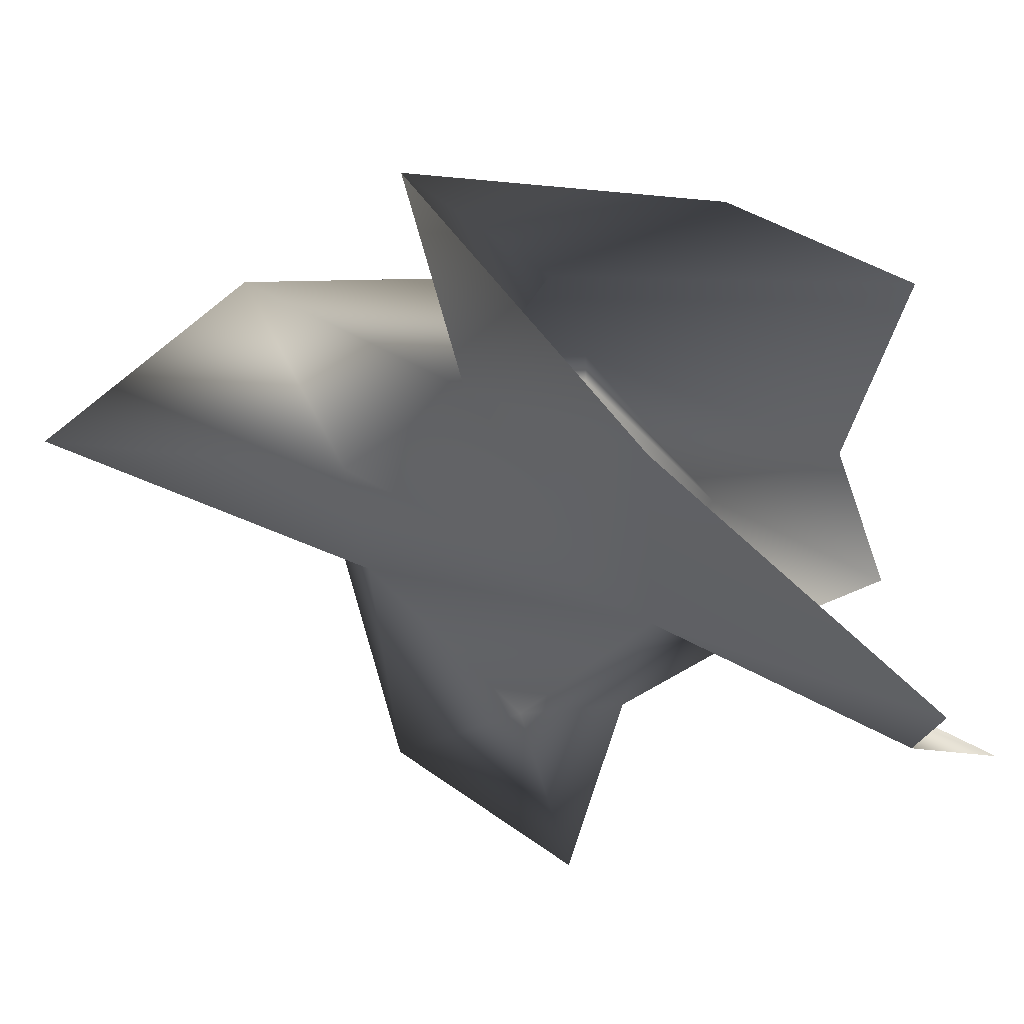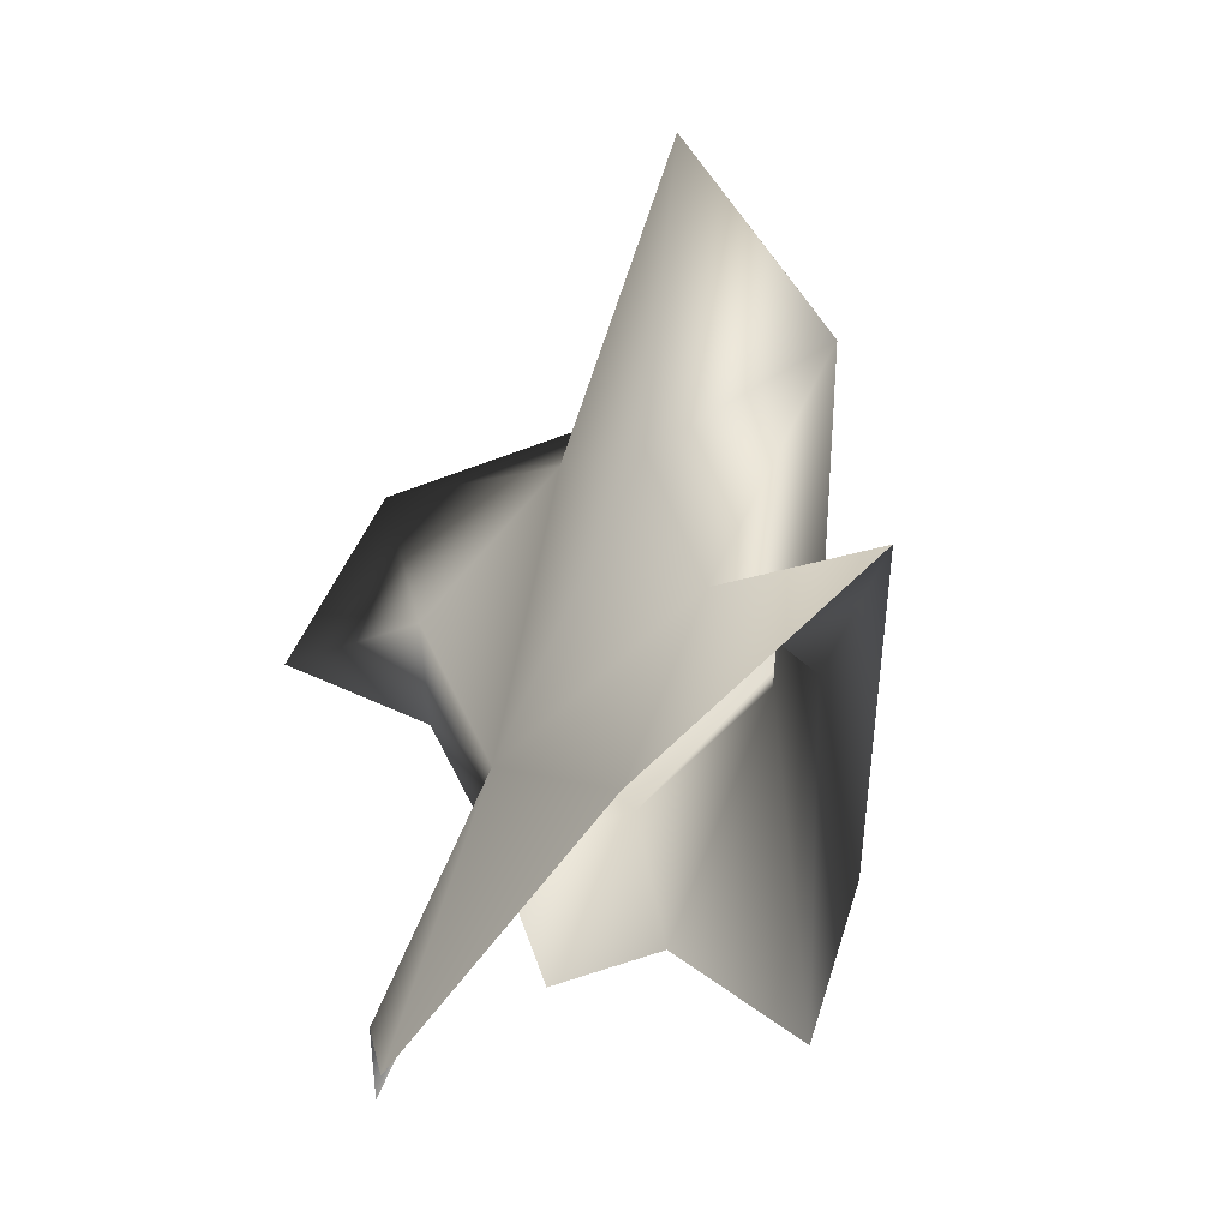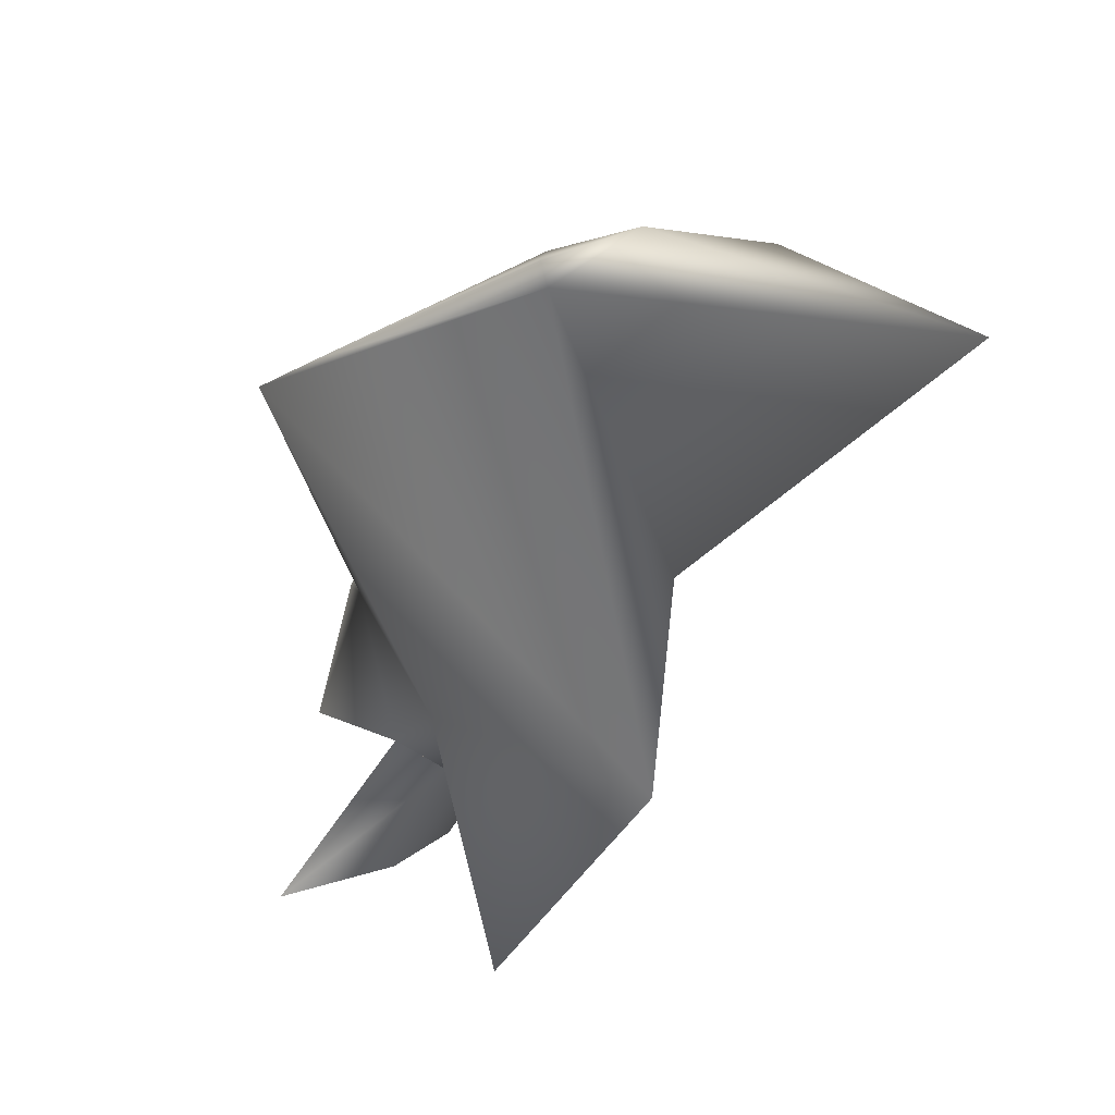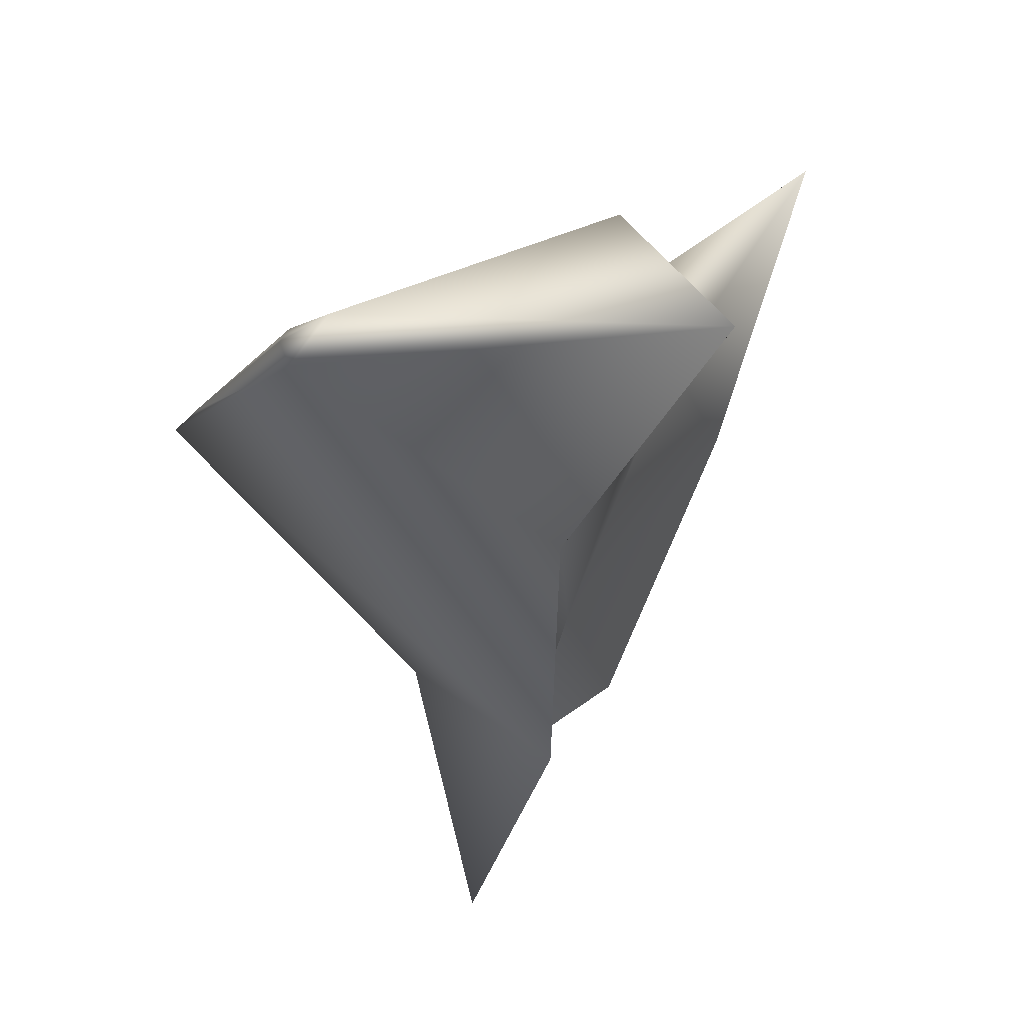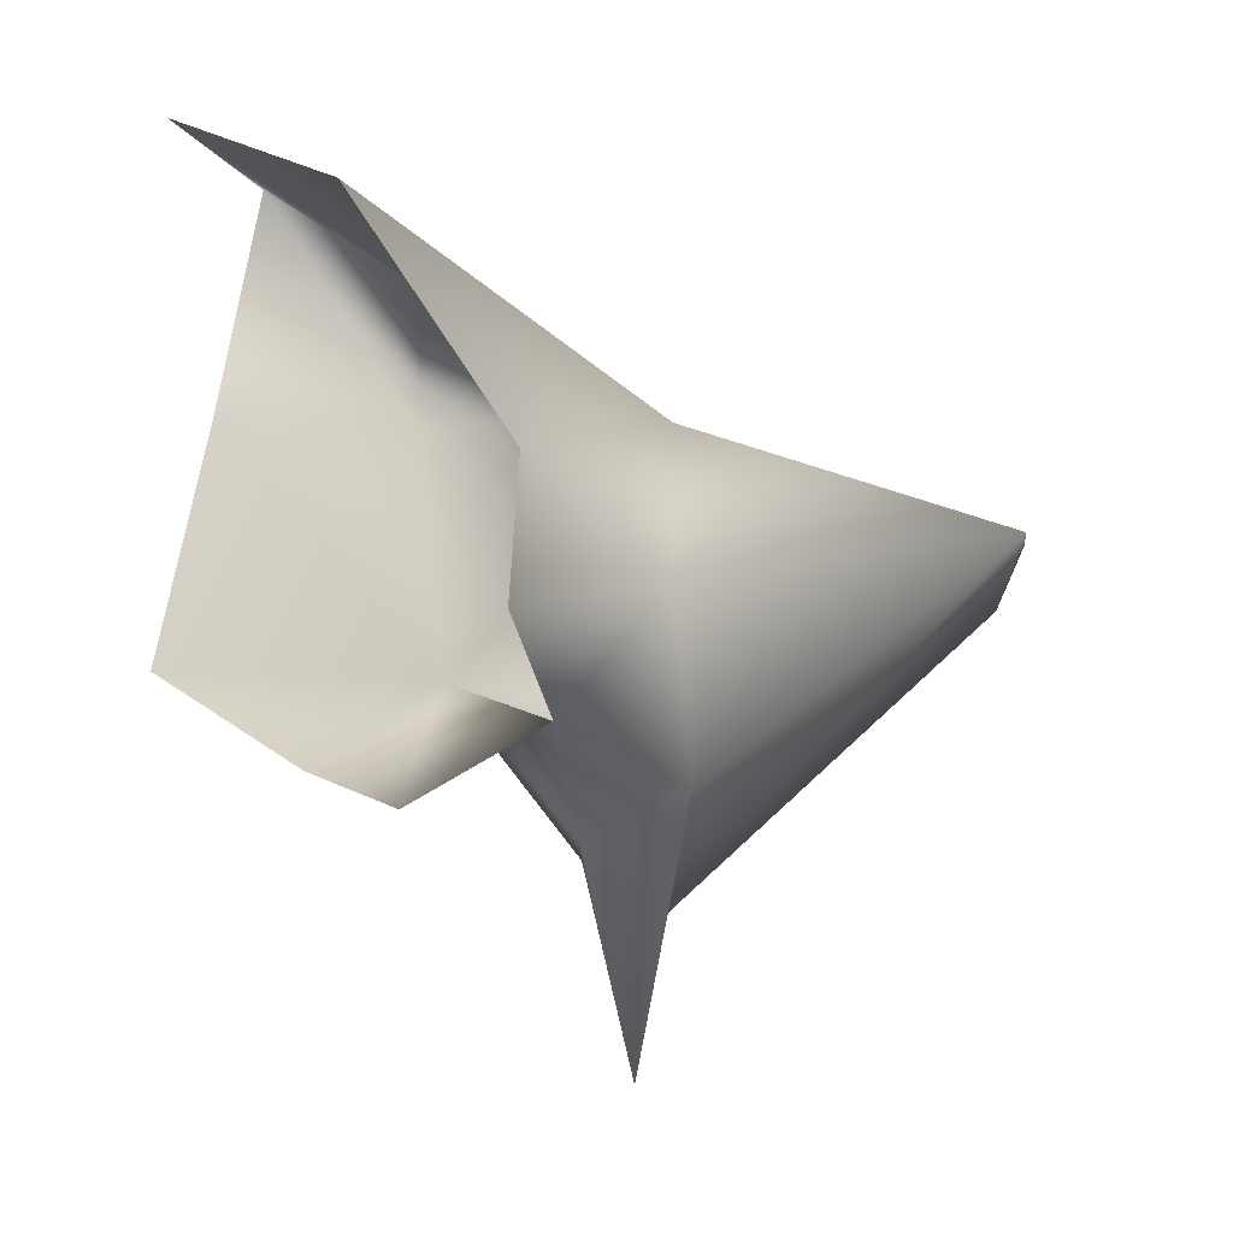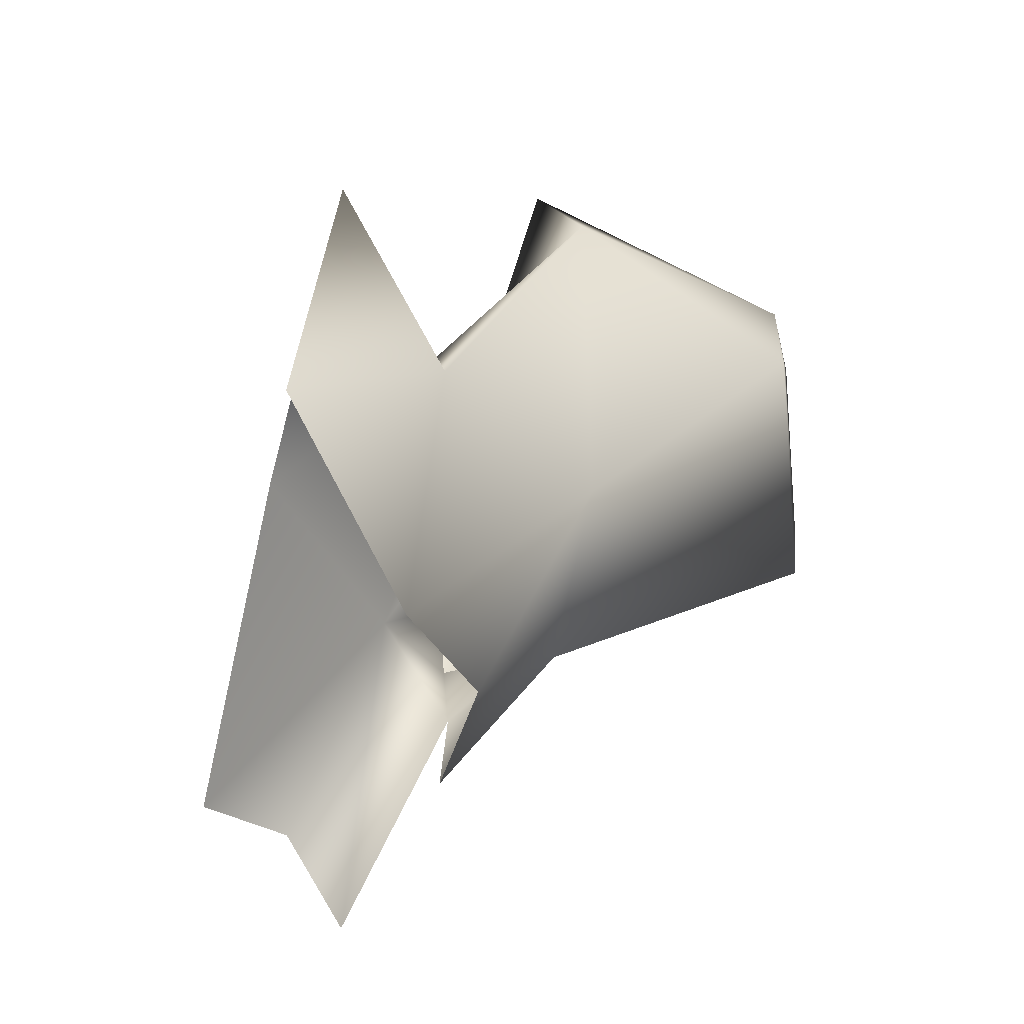
<metadata>
{"format":"obj","ext":"obj","renderer":"f3d","projection":"perspective","resolution":1024,"background":"white","views":[{"elev":15.5,"azim":94.1,"up":"+Y"},{"elev":1.9,"azim":113.2,"up":"+Z"},{"elev":-24.2,"azim":-50.9,"up":"+Y"},{"elev":-13.1,"azim":-25.4,"up":"+Y"},{"elev":-7.6,"azim":-178.8,"up":"+Y"},{"elev":-37.8,"azim":162.4,"up":"+Z"}]}
</metadata>
<code>
v -0.01415 0.1021 0.007977
v -0.01414 0.1021 0.007977
v -0.01414 0.1021 0.007783
v -0.01414 0.1021 0.008051
v -0.01414 0.1021 0.007977
v -0.01414 0.1021 0.007727
v -0.01393 0.1019 0.007698
v -0.01392 0.102 0.007618
v -0.01392 0.1021 0.007718
v -0.0139 0.102 0.007886
v -0.01389 0.1017 0.007727
v -0.01389 0.1018 0.007862
v -0.01389 0.1021 0.008138
v -0.01389 0.1022 0.007977
v -0.01386 0.1019 0.007685
v -0.01386 0.1019 0.007764
v -0.01385 0.1019 0.007591
v -0.01384 0.1021 0.007896
v -0.01383 0.1021 0.007526
v -0.01383 0.102 0.007492
v -0.01378 0.102 0.007662
v -0.01378 0.1019 0.007406
v -0.01376 0.1022 0.007737
v -0.01375 0.1022 0.007797
v -0.01373 0.1022 0.007483
v -0.01372 0.1019 0.007473
v -0.01364 0.1023 0.007828
v -0.01364 0.1021 0.007663
v -0.01364 0.102 0.007457
v -0.01361 0.1023 0.007615
g mmGroup0
f 17 8 20
f 20 8 19
f 11 7 15
f 11 15 16
f 15 7 17
f 7 8 17
f 7 6 8
f 21 16 15
f 17 21 15
f 21 22 26
f 21 17 22
f 26 29 21
f 29 28 21
f 19 8 9
f 9 8 6
f 9 23 25
f 9 25 19
f 30 25 23
f 12 7 11
f 12 11 16
f 2 1 3
f 6 7 12
f 2 6 12
f 10 2 12
f 3 6 2
f 10 12 16
f 10 16 21
f 18 10 21
f 24 18 21
f 24 21 28
f 3 1 5
f 3 5 6
f 5 9 6
f 5 14 9
f 9 14 23
f 14 24 23
f 24 27 23
f 14 18 24
f 28 27 24
f 23 27 30
f 4 1 2
f 4 2 13
f 13 2 10
f 13 10 18
f 1 4 5
f 5 4 14
f 14 4 13
f 14 13 18

</code>
